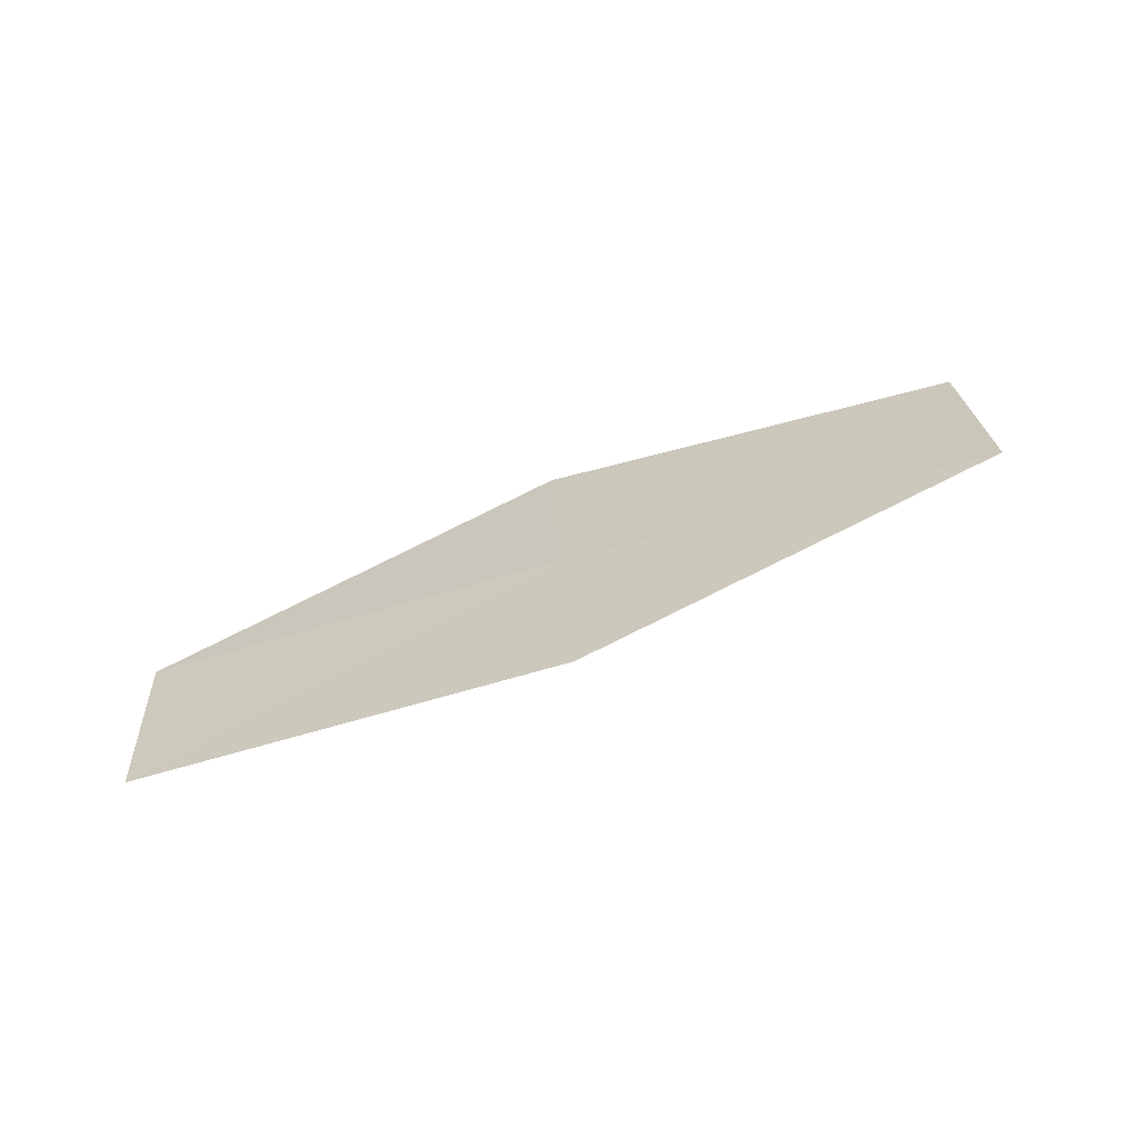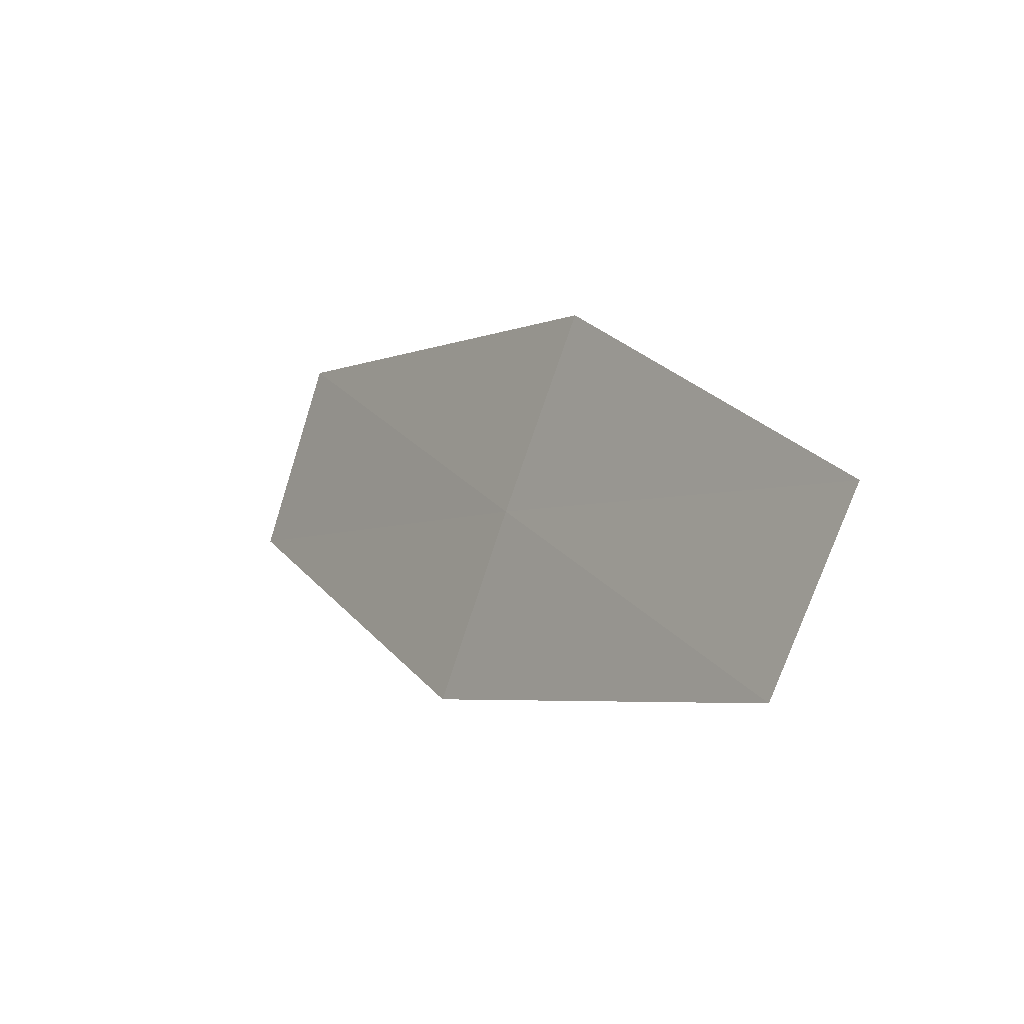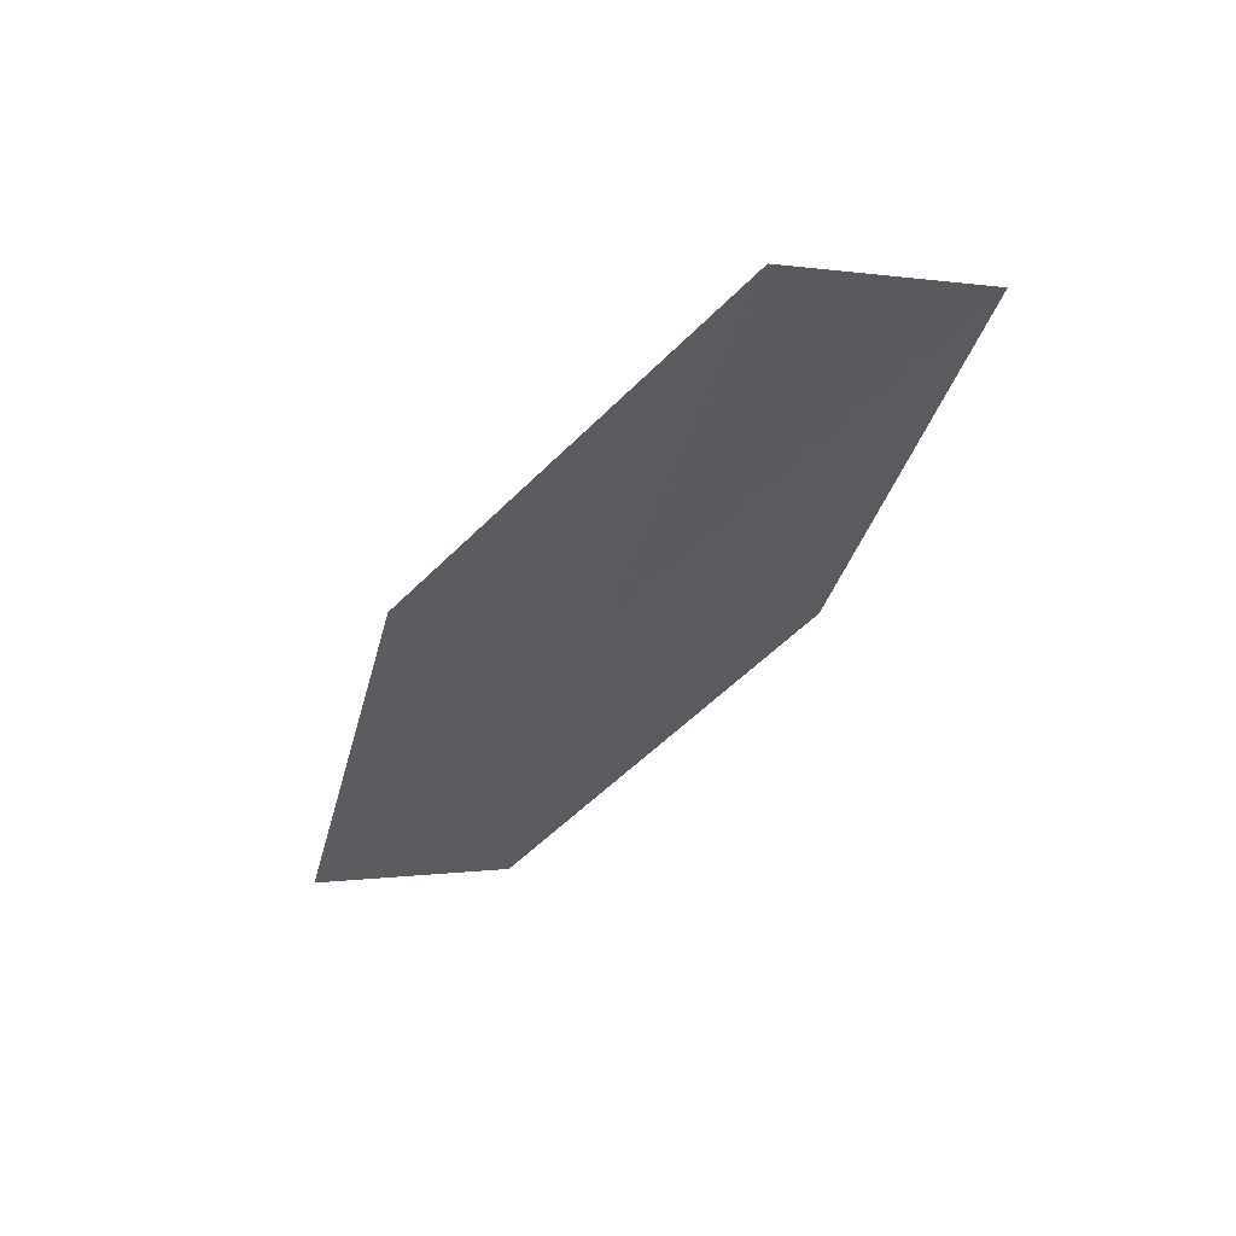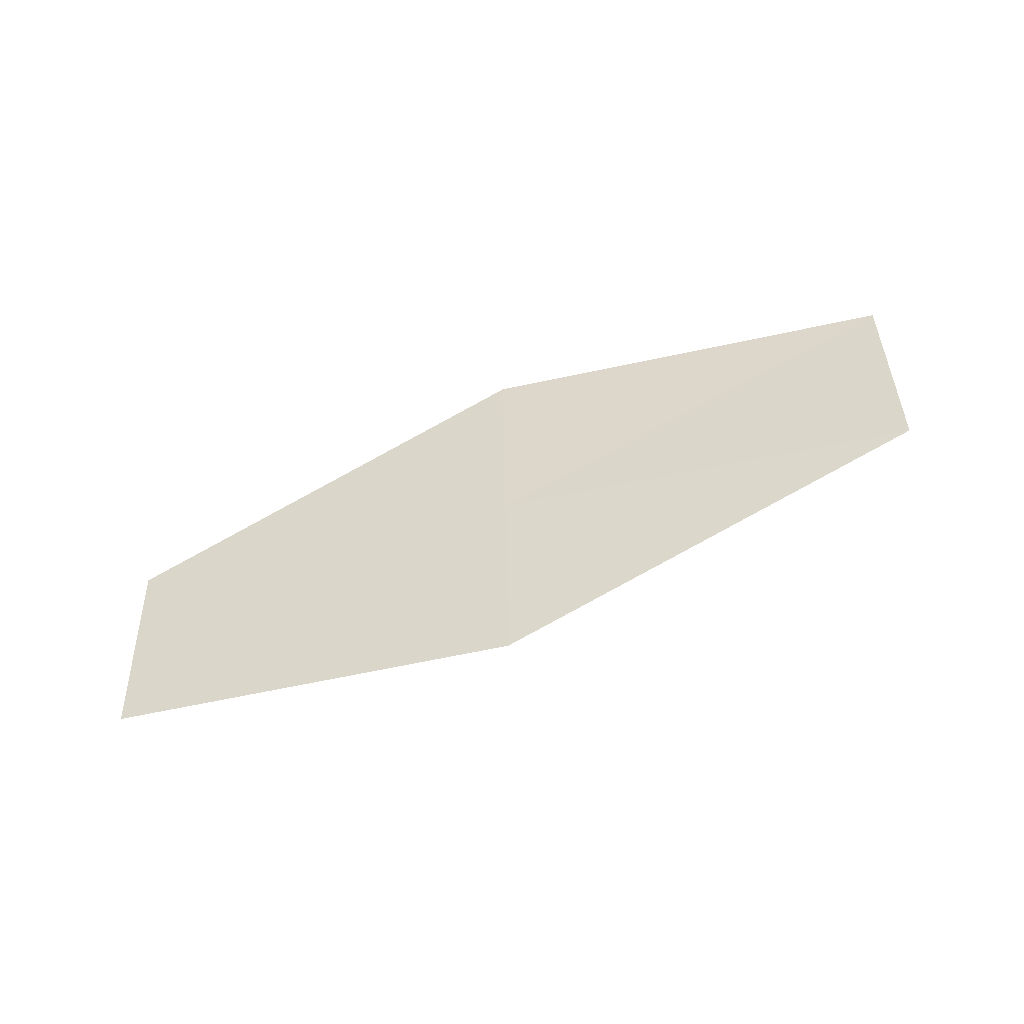
<metadata>
{"format":"obj","ext":"obj","renderer":"f3d","projection":"perspective","resolution":1024,"background":"white","views":[{"elev":15.6,"azim":146.5,"up":"+Z"},{"elev":-14.7,"azim":69.6,"up":"+Y"},{"elev":-23.5,"azim":-141.9,"up":"+Z"},{"elev":31.8,"azim":148.7,"up":"+Z"}]}
</metadata>
<code>
v 15.81 -14.6 16.37
v 16.59 -15.18 16.08
v 15.55 -15.03 16.45
v 16.85 -14.76 15.99
v 16.06 -14.17 16.29
v 14.73 -14.46 16.71
v 14.98 -14.01 16.64
f 1 3 2
f 1 2 4
f 1 4 5
f 1 6 3
f 1 7 6
f 1 5 7

</code>
